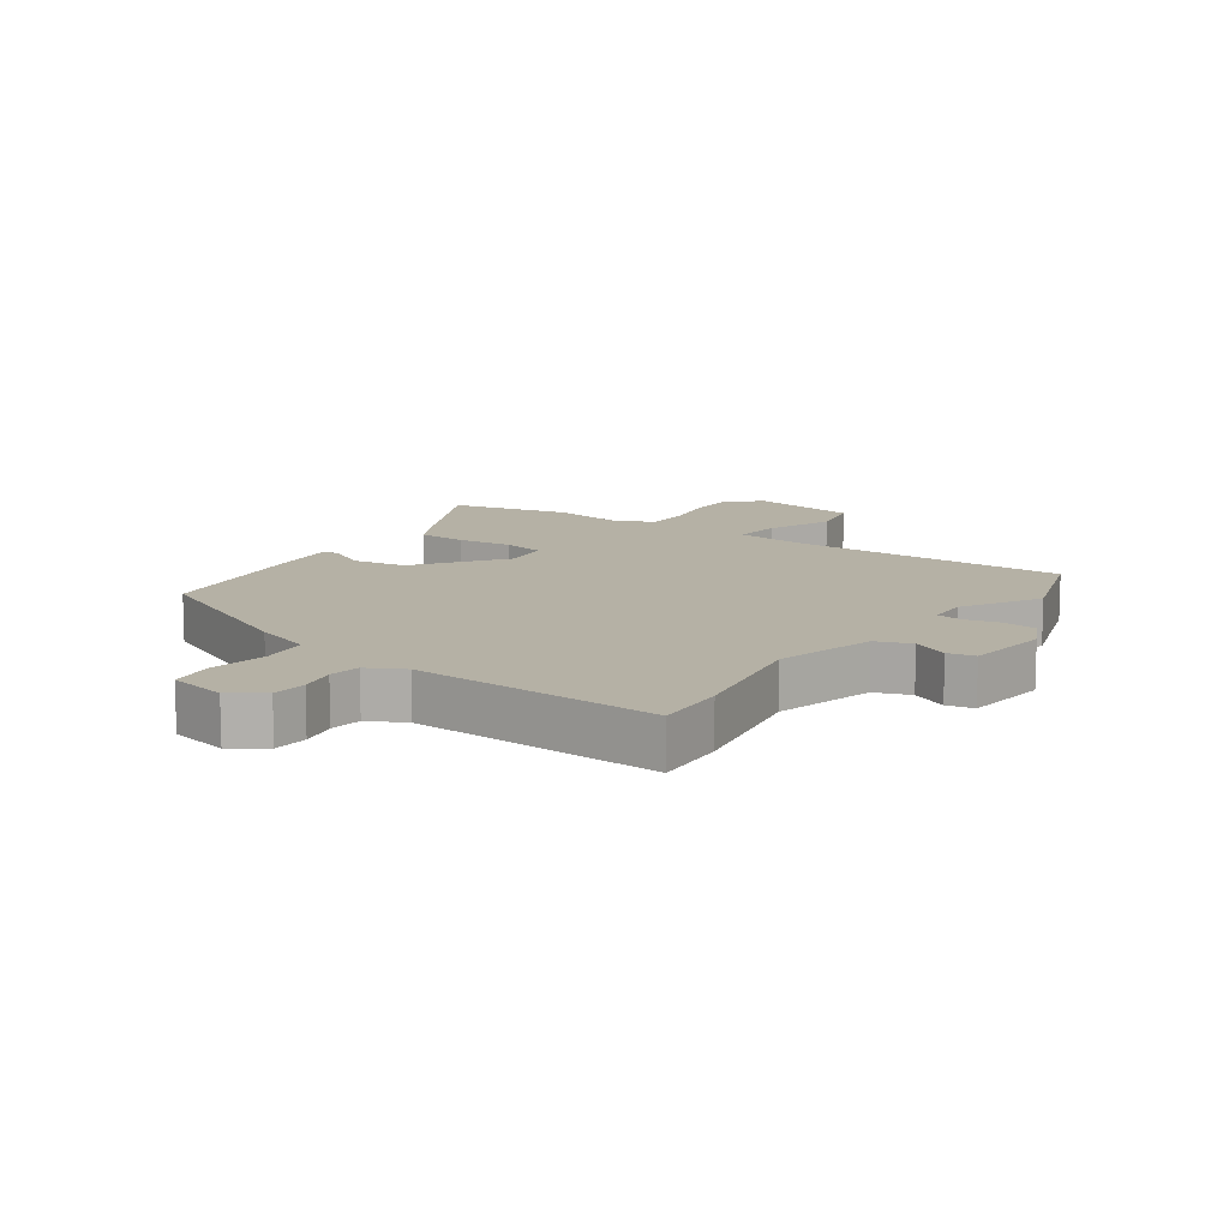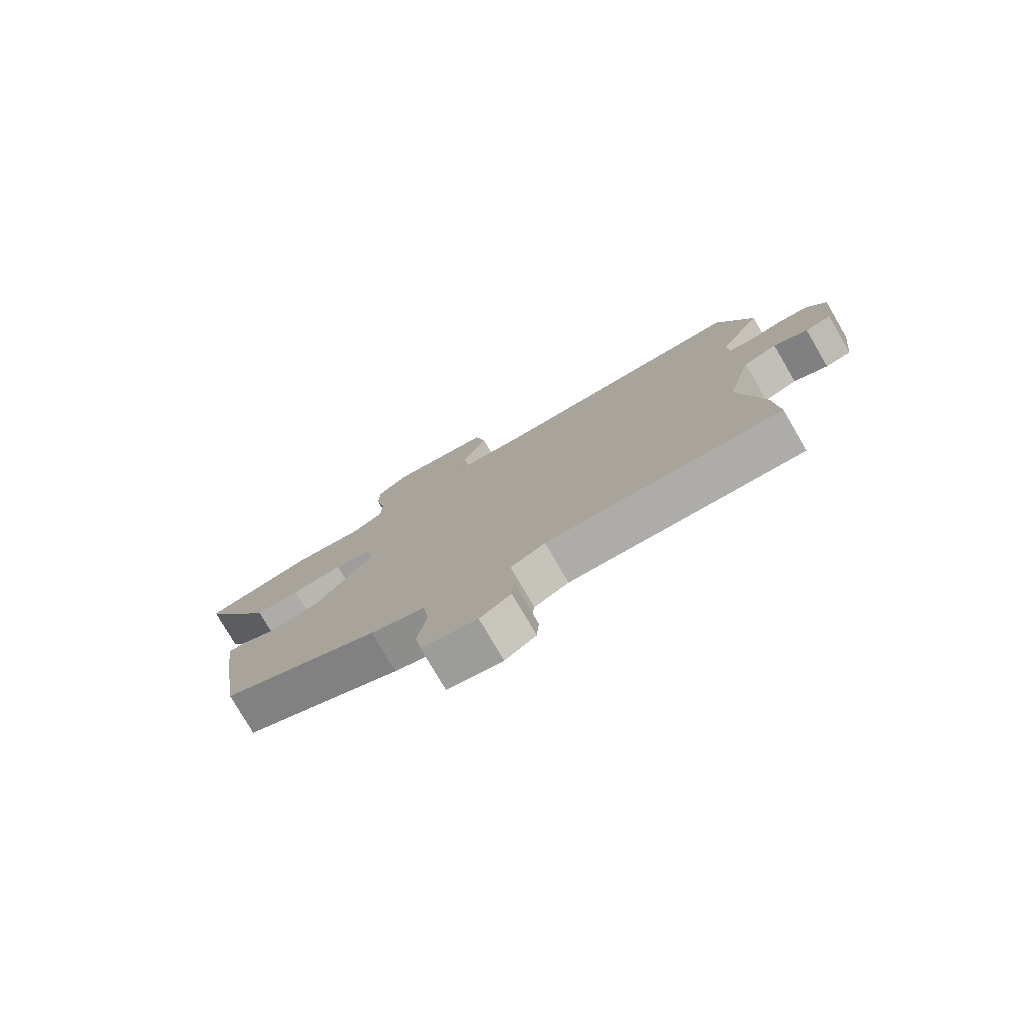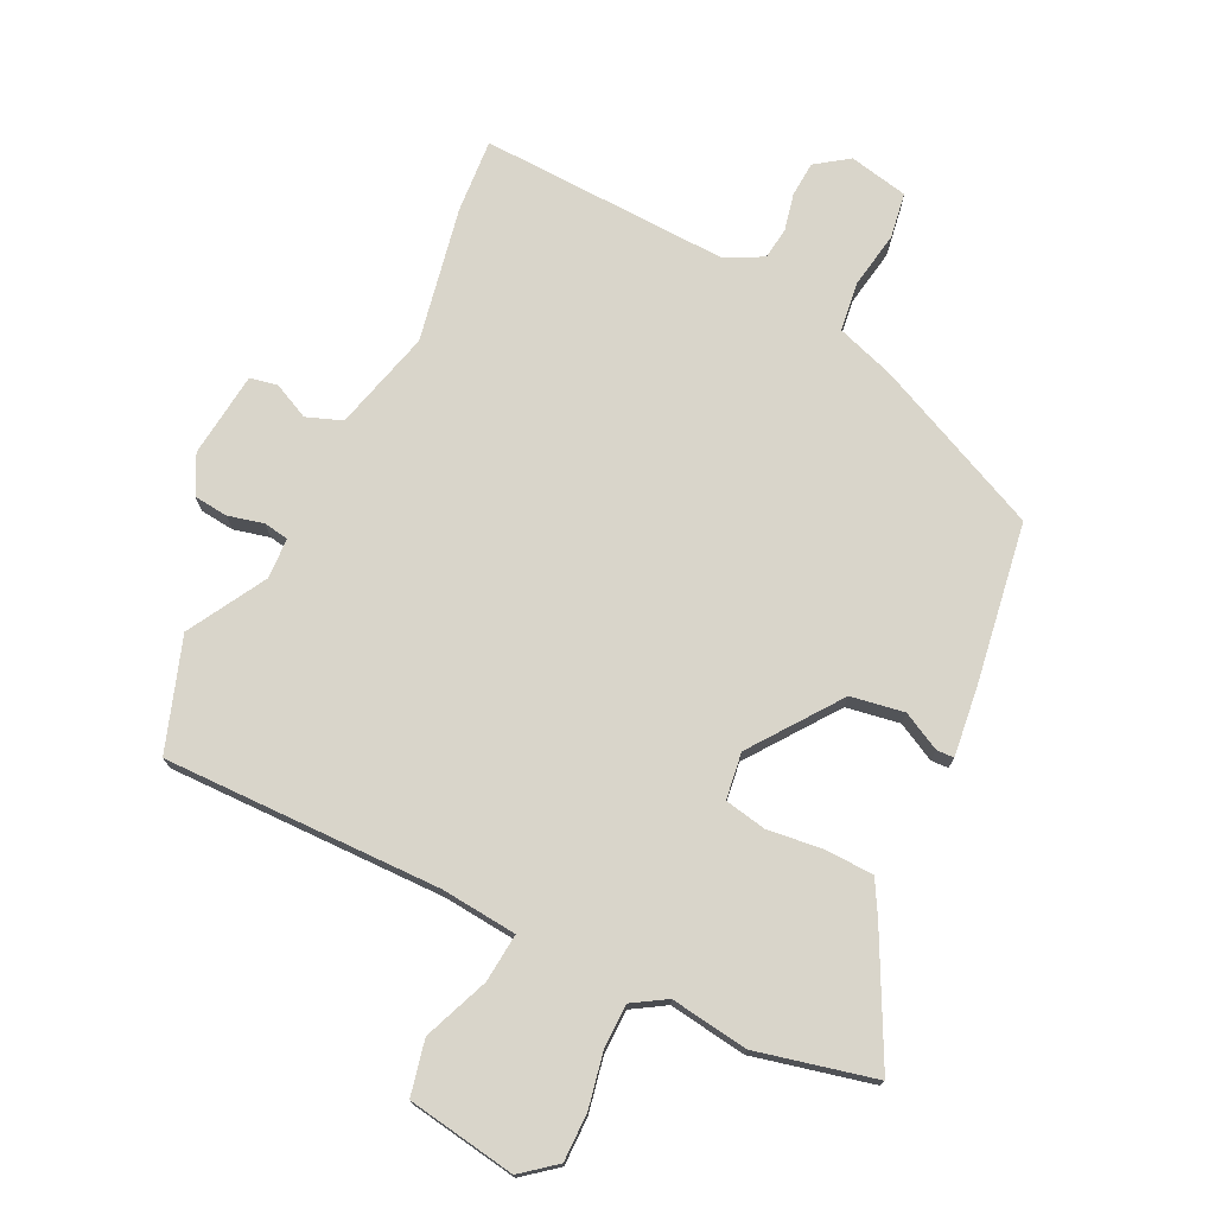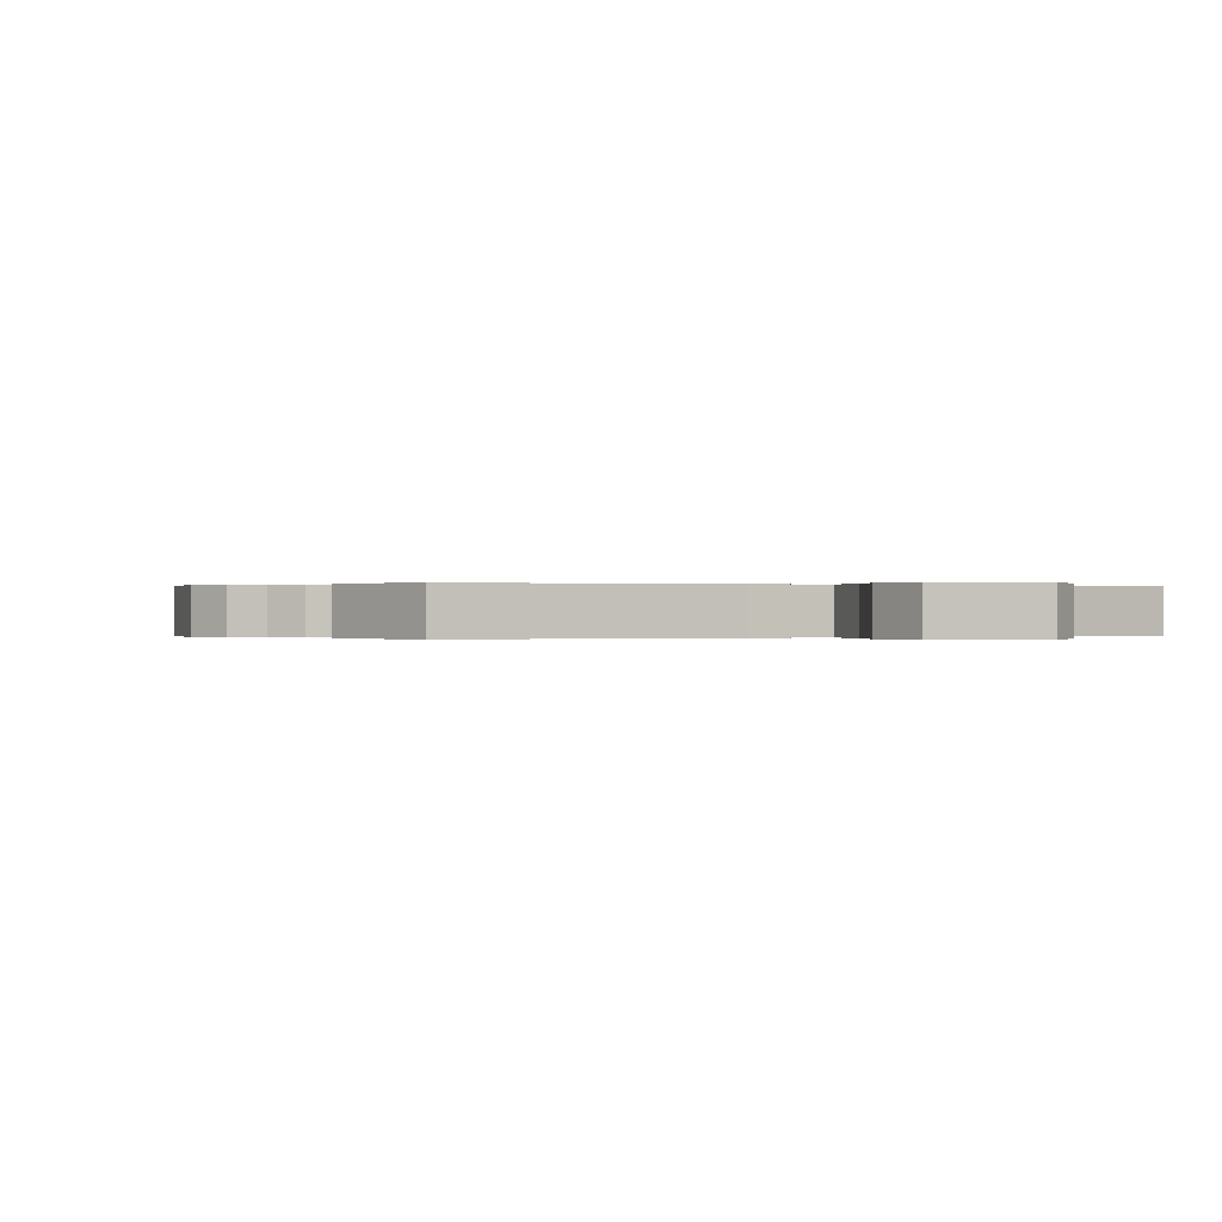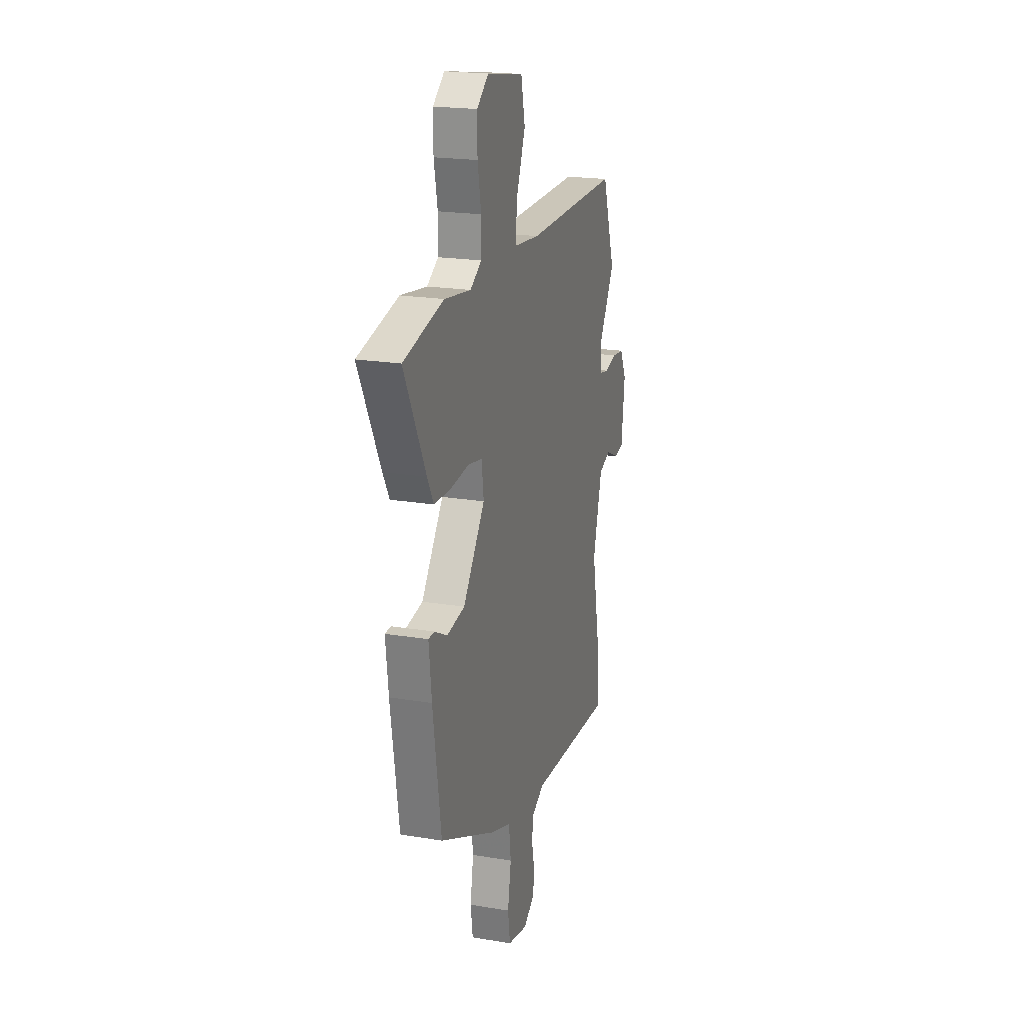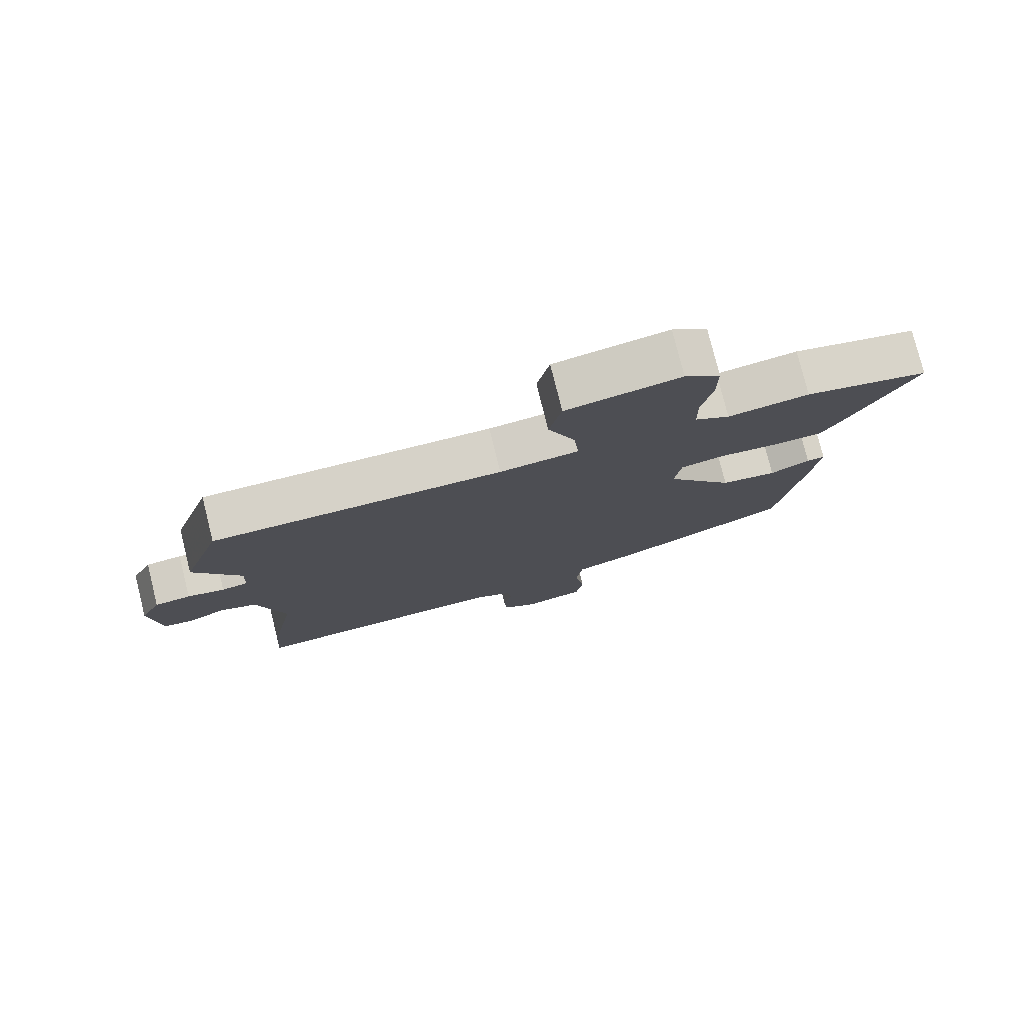
<metadata>
{"format":"obj","ext":"obj","renderer":"f3d","projection":"perspective","resolution":1024,"background":"white","views":[{"elev":11.9,"azim":-145.0,"up":"+Y"},{"elev":-78.3,"azim":-149.7,"up":"+Z"},{"elev":74.5,"azim":25.7,"up":"+Y"},{"elev":-0.0,"azim":-24.7,"up":"+Y"},{"elev":20.4,"azim":106.9,"up":"+Z"},{"elev":78.0,"azim":-14.0,"up":"+Z"}]}
</metadata>
<code>
v -0.559 0.07 0.324
v -0.499 0.07 0.503
v -0.052 0.07 0.499
v 0.07 0.07 0.511
v 0.062 0.07 0.59
v 0.02 0.07 0.694
v 0.039 0.07 0.782
v 0.214 0.07 0.811
v 0.269 0.07 0.767
v 0.269 0.07 0.69
v 0.252 0.07 0.603
v 0.253 0.07 0.531
v 0.307 0.07 0.498
v 0.432 0.07 0.516
v 0.623 0.07 0.472
v 0.521 0.07 0.269
v 0.491 0.07 0.215
v 0.413 0.07 0.212
v 0.323 0.07 0.222
v 0.256 0.07 0.209
v 0.246 0.07 0.134
v 0.35 0.07 -0.007
v 0.436 0.07 -0.021
v 0.497 0.07 0.011
v 0.525 0.07 0.01
v 0.512 0.07 -0.102
v 0.473 0.07 -0.36
v 0.202 0.07 -0.485
v 0.108 0.07 -0.517
v 0.098 0.07 -0.595
v 0.114 0.07 -0.687
v 0.103 0.07 -0.76
v 0.008 0.07 -0.78
v -0.045 0.07 -0.743
v -0.049 0.07 -0.687
v -0.036 0.07 -0.627
v -0.043 0.07 -0.576
v -0.102 0.07 -0.545
v -0.504 0.07 -0.562
v -0.496 0.07 -0.444
v -0.455 0.07 -0.227
v -0.498 0.07 -0.066
v -0.555 0.07 -0.045
v -0.613 0.07 -0.073
v -0.657 0.07 -0.064
v -0.673 0.07 0.073
v -0.642 0.07 0.135
v -0.587 0.07 0.141
v -0.53 0.07 0.127
v -0.49 0.07 0.134
v -0.487 0.07 0.199
v -0.559 0 0.324
v -0.499 0 0.503
v -0.052 0 0.499
v 0.07 0 0.511
v 0.062 0 0.59
v 0.02 0 0.694
v 0.039 0 0.782
v 0.214 0 0.811
v 0.269 0 0.767
v 0.269 0 0.69
v 0.252 0 0.603
v 0.253 0 0.531
v 0.307 0 0.498
v 0.432 0 0.516
v 0.623 0 0.472
v 0.521 0 0.269
v 0.491 0 0.215
v 0.413 0 0.212
v 0.323 0 0.222
v 0.256 0 0.209
v 0.246 0 0.134
v 0.35 0 -0.007
v 0.436 0 -0.021
v 0.497 0 0.011
v 0.525 0 0.01
v 0.512 0 -0.102
v 0.473 0 -0.36
v 0.202 0 -0.485
v 0.108 0 -0.517
v 0.098 0 -0.595
v 0.114 0 -0.687
v 0.103 0 -0.76
v 0.008 0 -0.78
v -0.045 0 -0.743
v -0.049 0 -0.687
v -0.036 0 -0.627
v -0.043 0 -0.576
v -0.102 0 -0.545
v -0.504 0 -0.562
v -0.496 0 -0.444
v -0.455 0 -0.227
v -0.498 0 -0.066
v -0.555 0 -0.045
v -0.613 0 -0.073
v -0.657 0 -0.064
v -0.673 0 0.073
v -0.642 0 0.135
v -0.587 0 0.141
v -0.53 0 0.127
v -0.49 0 0.134
v -0.487 0 0.199
f 46 47 48 49
f 46 49 50
f 43 44 45 46
f 42 43 46 50
f 41 42 50 51
f 38 39 40 41
f 37 38 41 51
f 33 34 35 36
f 33 36 37
f 30 31 32 33
f 29 30 33 37
f 26 27 28 29
f 26 29 37 51
f 23 24 25 26
f 22 23 26
f 16 17 18 19
f 16 19 20
f 13 14 15 16
f 12 13 16 20
f 11 12 20 21
f 9 10 11
f 8 9 11
f 5 6 7 8
f 4 5 8 11
f 51 1 2 3
f 51 3 4
f 22 26 51
f 21 22 51
f 4 11 21 51
f 100 99 98 97
f 101 100 97
f 97 96 95 94
f 101 97 94 93
f 102 101 93 92
f 92 91 90 89
f 102 92 89 88
f 87 86 85 84
f 88 87 84
f 84 83 82 81
f 88 84 81 80
f 80 79 78 77
f 102 88 80 77
f 77 76 75 74
f 77 74 73
f 70 69 68 67
f 71 70 67
f 67 66 65 64
f 71 67 64 63
f 72 71 63 62
f 62 61 60
f 62 60 59
f 59 58 57 56
f 62 59 56 55
f 54 53 52 102
f 55 54 102
f 102 77 73
f 102 73 72
f 102 72 62 55
f 1 52 53 2
f 2 53 54 3
f 3 54 55 4
f 4 55 56 5
f 5 56 57 6
f 6 57 58 7
f 7 58 59 8
f 8 59 60 9
f 9 60 61 10
f 10 61 62 11
f 11 62 63 12
f 12 63 64 13
f 13 64 65 14
f 14 65 66 15
f 15 66 67 16
f 16 67 68 17
f 17 68 69 18
f 18 69 70 19
f 19 70 71 20
f 20 71 72 21
f 21 72 73 22
f 22 73 74 23
f 23 74 75 24
f 24 75 76 25
f 25 76 77 26
f 26 77 78 27
f 27 78 79 28
f 28 79 80 29
f 29 80 81 30
f 30 81 82 31
f 31 82 83 32
f 32 83 84 33
f 33 84 85 34
f 34 85 86 35
f 35 86 87 36
f 36 87 88 37
f 37 88 89 38
f 38 89 90 39
f 39 90 91 40
f 40 91 92 41
f 41 92 93 42
f 42 93 94 43
f 43 94 95 44
f 44 95 96 45
f 45 96 97 46
f 46 97 98 47
f 47 98 99 48
f 48 99 100 49
f 49 100 101 50
f 50 101 102 51
f 51 102 52 1

</code>
